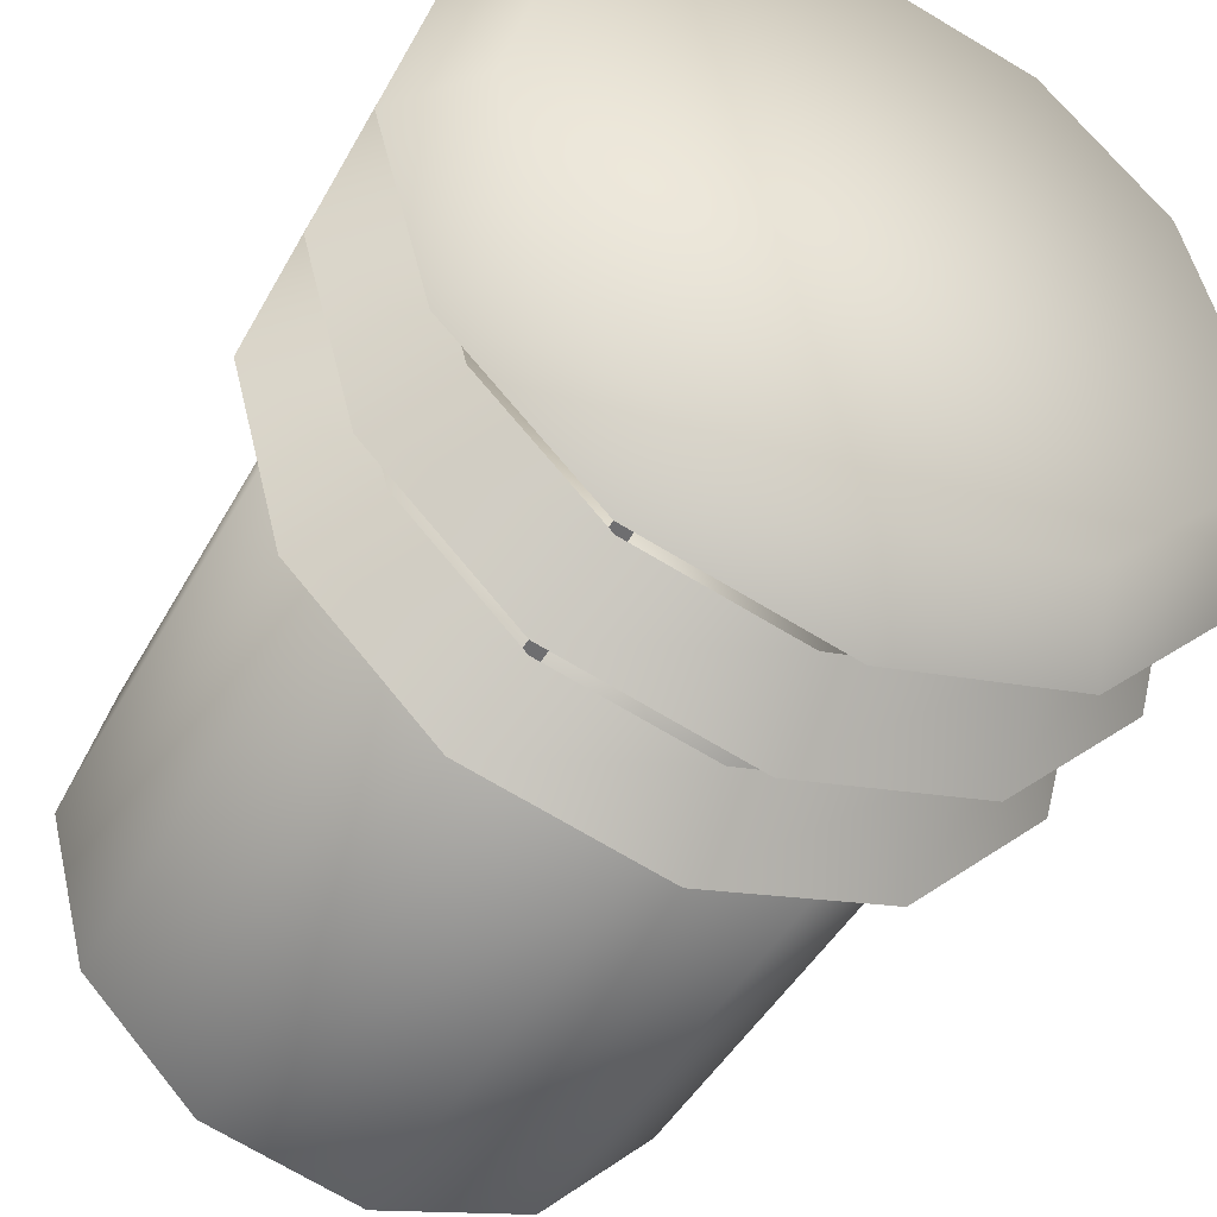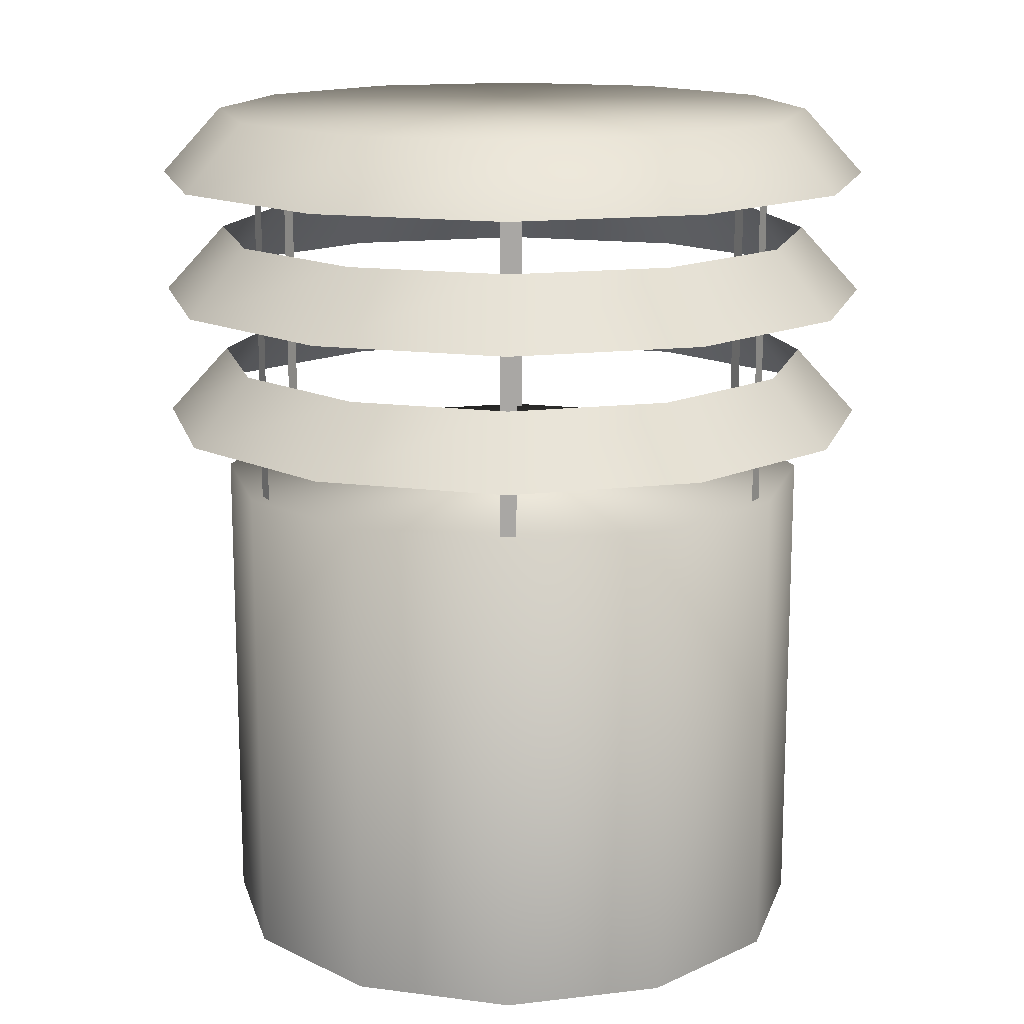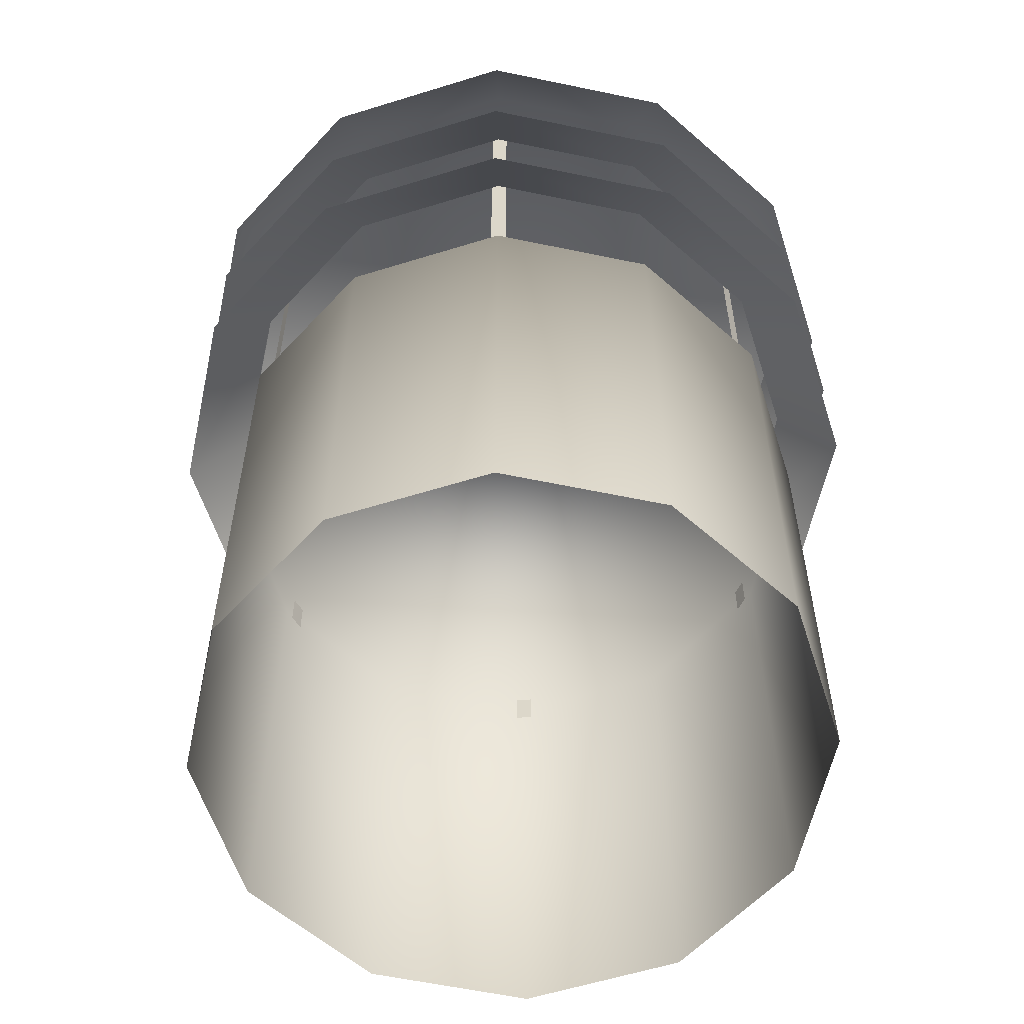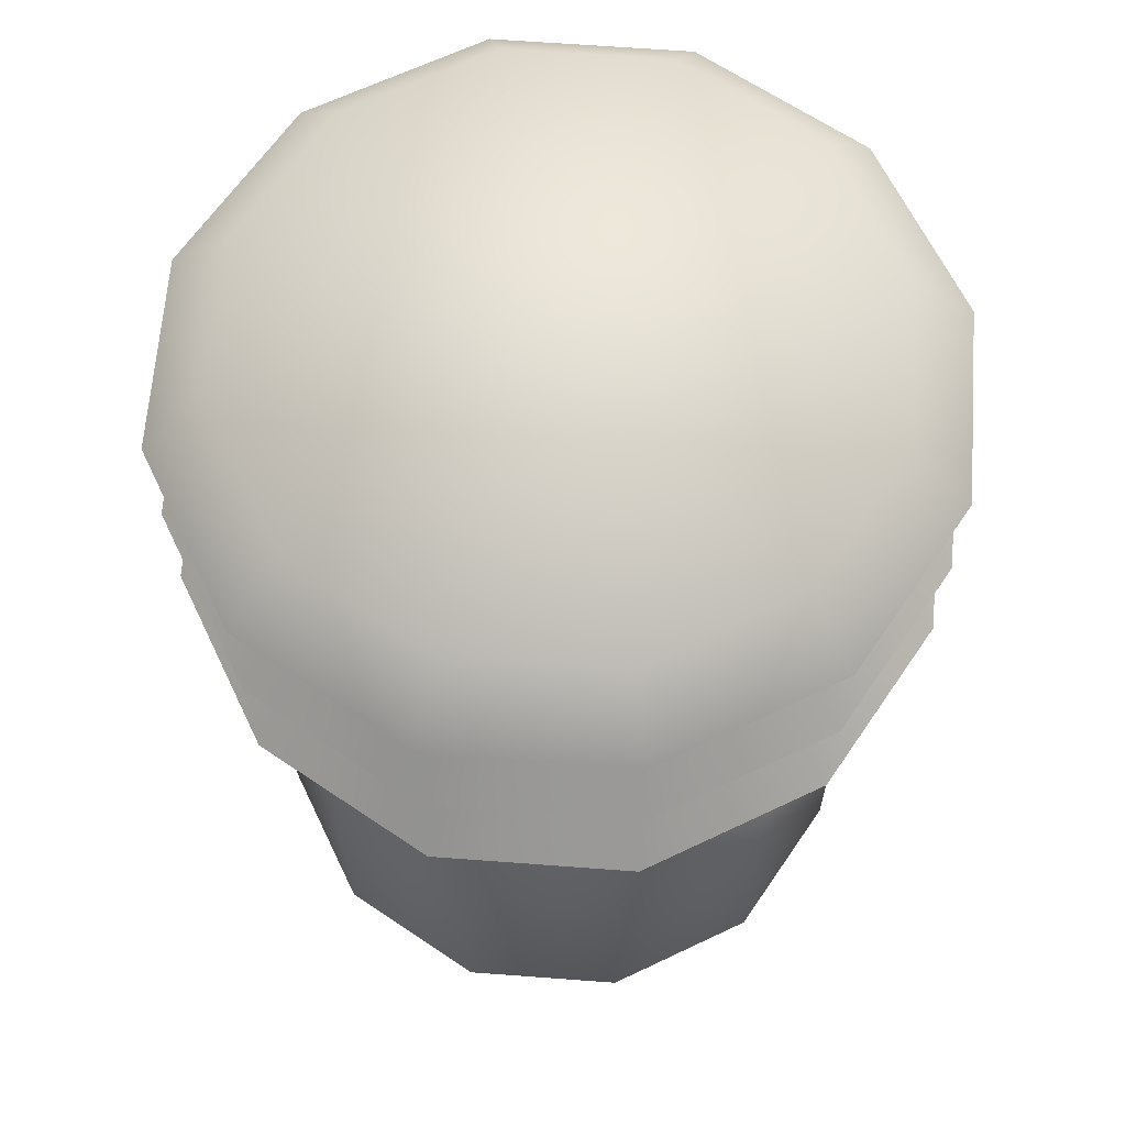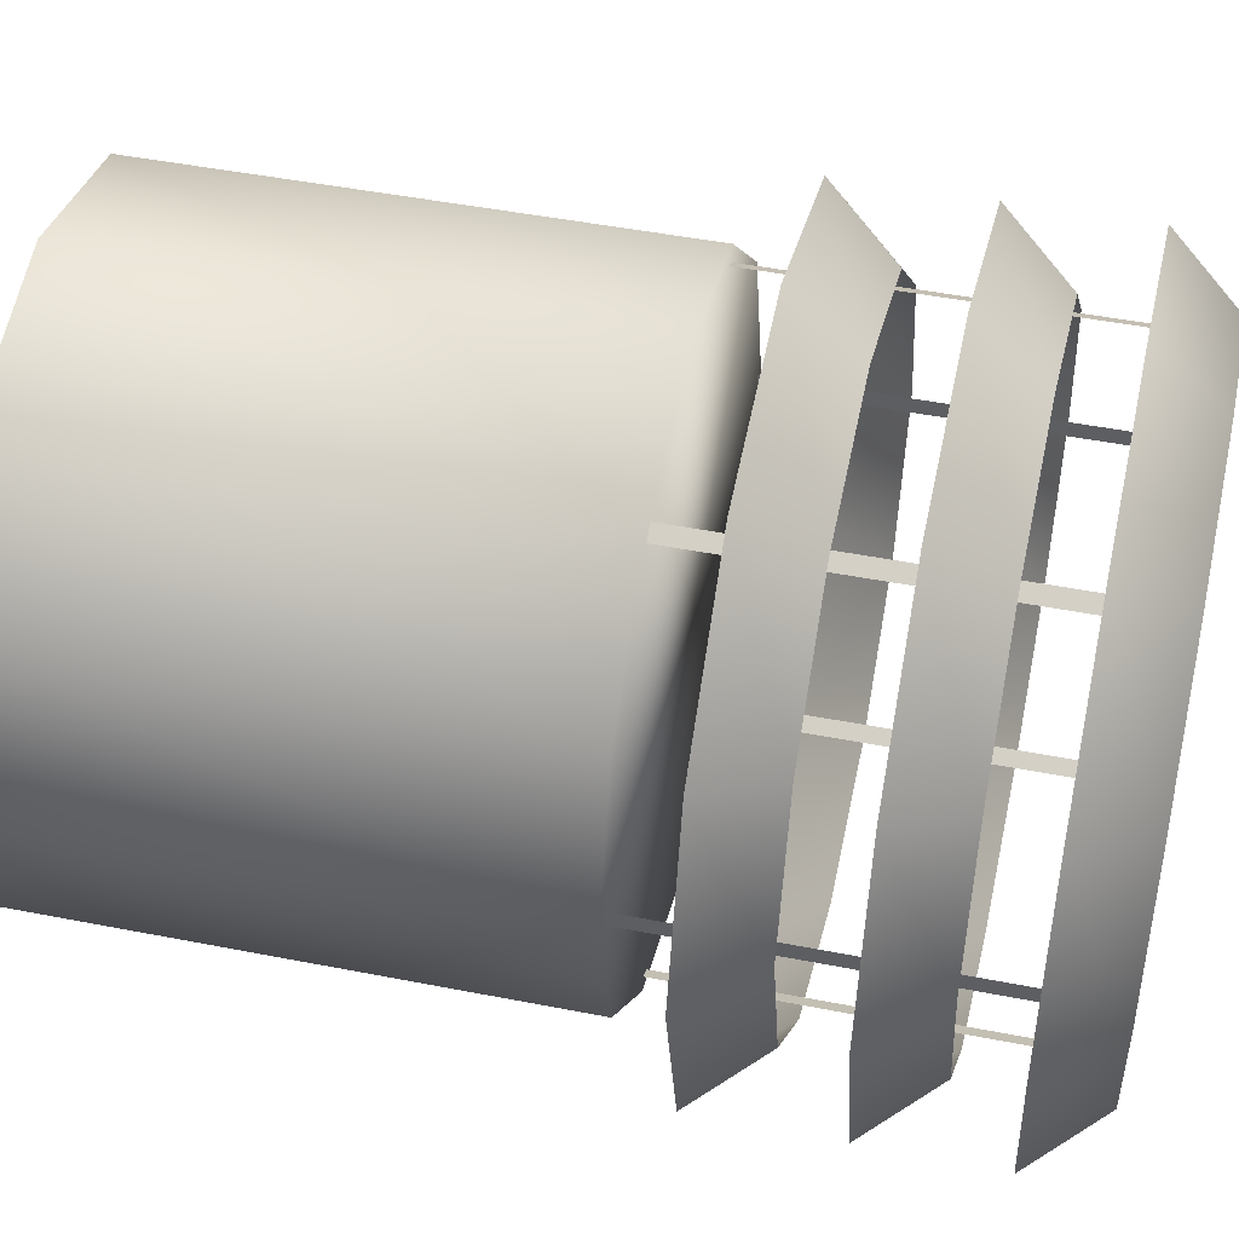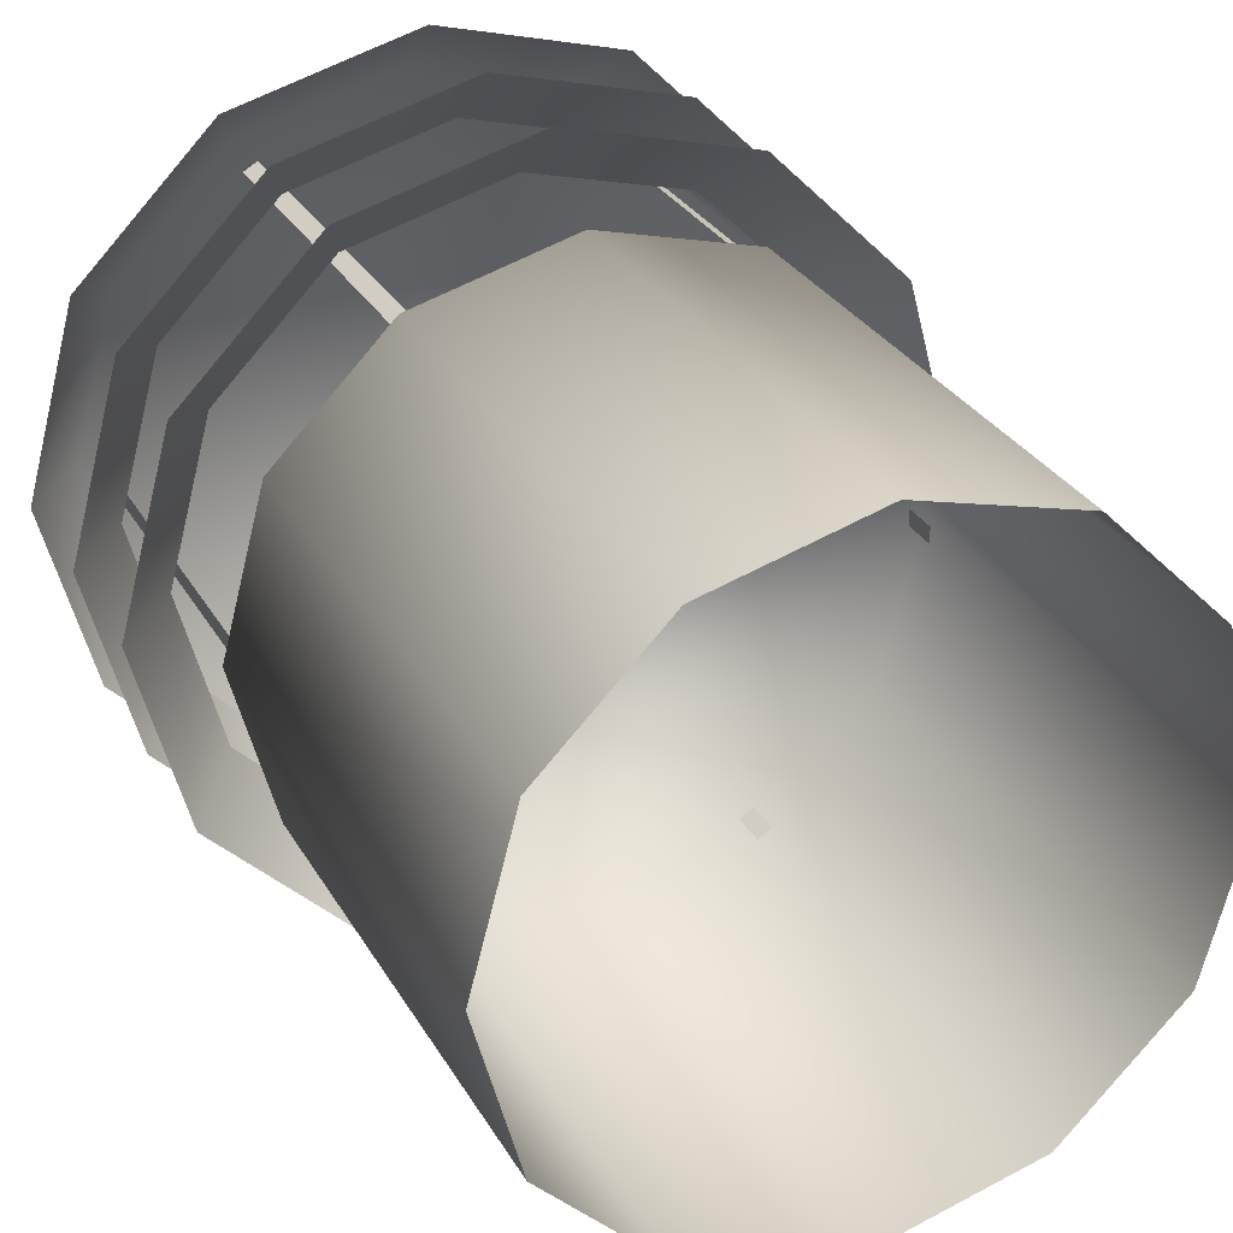
<metadata>
{"format":"obj","ext":"obj","renderer":"f3d","projection":"perspective","resolution":1024,"background":"white","views":[{"elev":-43.7,"azim":153.2,"up":"+Z"},{"elev":15.1,"azim":-89.3,"up":"+Y"},{"elev":-58.7,"azim":-27.2,"up":"+Y"},{"elev":64.6,"azim":139.3,"up":"+Y"},{"elev":46.8,"azim":102.6,"up":"+Z"},{"elev":29.1,"azim":-24.5,"up":"+Z"}]}
</metadata>
<code>
g default
v 0.2165 0 -0.125
v 0.125 0 -0.2165
v 0 0 -0.25
v -0.125 0 -0.2165
v -0.2165 0 -0.125
v -0.25 0 0
v -0.2165 0 0.125
v -0.125 0 0.2165
v 0 0 0.25
v 0.125 0 0.2165
v 0.2165 0 0.125
v 0.25 0 0
v 0.2165 0.4 -0.125
v 0.125 0.4 -0.2165
v 0 0.4 -0.25
v -0.125 0.4 -0.2165
v -0.2165 0.4 -0.125
v -0.25 0.4 0
v -0.2165 0.4 0.125
v -0.125 0.4 0.2165
v 0 0.4 0.25
v 0.125 0.4 0.2165
v 0.2165 0.4 0.125
v 0.25 0.4 0
v 0.2594 0.6592 -0.1498
v 0.1498 0.6592 -0.2594
v 0 0.6592 -0.2996
v -0.1498 0.6592 -0.2594
v -0.2594 0.6592 -0.1498
v -0.2996 0.6592 0
v -0.2594 0.6592 0.1498
v -0.1498 0.6592 0.2594
v 0 0.6592 0.2996
v 0.1498 0.6592 0.2594
v 0.2594 0.6592 0.1498
v 0.2996 0.6592 0
v 0.2165 0.7133 -0.125
v 0.125 0.7133 -0.2165
v 0 0.7133 -0.25
v -0.125 0.7133 -0.2165
v -0.2165 0.7133 -0.125
v -0.25 0.7133 0
v -0.2165 0.7133 0.125
v -0.125 0.7133 0.2165
v 0 0.7133 0.25
v 0.125 0.7133 0.2165
v 0.2165 0.7133 0.125
v 0.25 0.7133 0
v 0.2594 0.4506 -0.1498
v 0.1498 0.4506 -0.2594
v 0 0.4506 -0.2996
v -0.1498 0.4506 -0.2594
v -0.2594 0.4506 -0.1498
v -0.2996 0.4506 0
v -0.2594 0.4506 0.1498
v -0.1498 0.4506 0.2594
v 0 0.4506 0.2996
v 0.1498 0.4506 0.2594
v 0.2594 0.4506 0.1498
v 0.2996 0.4506 0
v 0.2165 0.5047 -0.125
v 0.125 0.5047 -0.2165
v 0 0.5047 -0.25
v -0.125 0.5047 -0.2165
v -0.2165 0.5047 -0.125
v -0.25 0.5047 0
v -0.2165 0.5047 0.125
v -0.125 0.5047 0.2165
v 0 0.5047 0.25
v 0.125 0.5047 0.2165
v 0.2165 0.5047 0.125
v 0.25 0.5047 0
v 0.2594 0.5578 -0.1498
v 0.1498 0.5578 -0.2594
v 0 0.5578 -0.2996
v -0.1498 0.5578 -0.2594
v -0.2594 0.5578 -0.1498
v -0.2996 0.5578 0
v -0.2594 0.5578 0.1498
v -0.1498 0.5578 0.2594
v 0 0.5578 0.2996
v 0.1498 0.5578 0.2594
v 0.2594 0.5578 0.1498
v 0.2996 0.5578 0
v 0.2165 0.6119 -0.125
v 0.125 0.6119 -0.2165
v 0 0.6119 -0.25
v -0.125 0.6119 -0.2165
v -0.2165 0.6119 -0.125
v -0.25 0.6119 0
v -0.2165 0.6119 0.125
v -0.125 0.6119 0.2165
v 0 0.6119 0.25
v 0.125 0.6119 0.2165
v 0.2165 0.6119 0.125
v 0.25 0.6119 0
v -0.2372 0.3714 -0.006449
v -0.2372 0.3714 0.006449
v -0.2372 0.6944 -0.006449
v -0.2372 0.6944 0.006449
v -0.113 0.3714 -0.2087
v -0.1242 0.3714 -0.2022
v -0.113 0.6944 -0.2087
v -0.1242 0.6944 -0.2022
v 0.1242 0.3714 -0.2022
v 0.113 0.3714 -0.2087
v 0.1242 0.6944 -0.2022
v 0.113 0.6944 -0.2087
v 0.2372 0.3714 0.006449
v 0.2372 0.3714 -0.006449
v 0.2372 0.6944 0.006449
v 0.2372 0.6944 -0.006449
v 0.113 0.3714 0.2087
v 0.1242 0.3714 0.2022
v 0.113 0.6944 0.2087
v 0.1242 0.6944 0.2022
v -0.1242 0.3714 0.2022
v -0.113 0.3714 0.2087
v -0.1242 0.6944 0.2022
v -0.113 0.6944 0.2087
g airExhaust_5
f 1 2 14 13
f 2 3 15 14
f 3 4 16 15
f 4 5 17 16
f 5 6 18 17
f 6 7 19 18
f 7 8 20 19
f 8 9 21 20
f 9 10 22 21
f 10 11 23 22
f 11 12 24 23
f 12 1 13 24
f 24 13 14 15 16 17 18 19 20 21 22 23
f 25 26 38 37
f 26 27 39 38
f 27 28 40 39
f 28 29 41 40
f 29 30 42 41
f 30 31 43 42
f 31 32 44 43
f 32 33 45 44
f 33 34 46 45
f 34 35 47 46
f 35 36 48 47
f 36 25 37 48
f 48 37 38 39 40 41 42 43 44 45 46 47
f 49 50 62 61
f 50 51 63 62
f 51 52 64 63
f 52 53 65 64
f 53 54 66 65
f 54 55 67 66
f 55 56 68 67
f 56 57 69 68
f 57 58 70 69
f 58 59 71 70
f 59 60 72 71
f 60 49 61 72
f 73 74 86 85
f 74 75 87 86
f 75 76 88 87
f 76 77 89 88
f 77 78 90 89
f 78 79 91 90
f 79 80 92 91
f 80 81 93 92
f 81 82 94 93
f 82 83 95 94
f 83 84 96 95
f 84 73 85 96
f 97 98 100 99
f 101 102 104 103
f 105 106 108 107
f 109 110 112 111
f 113 114 116 115
f 117 118 120 119

</code>
